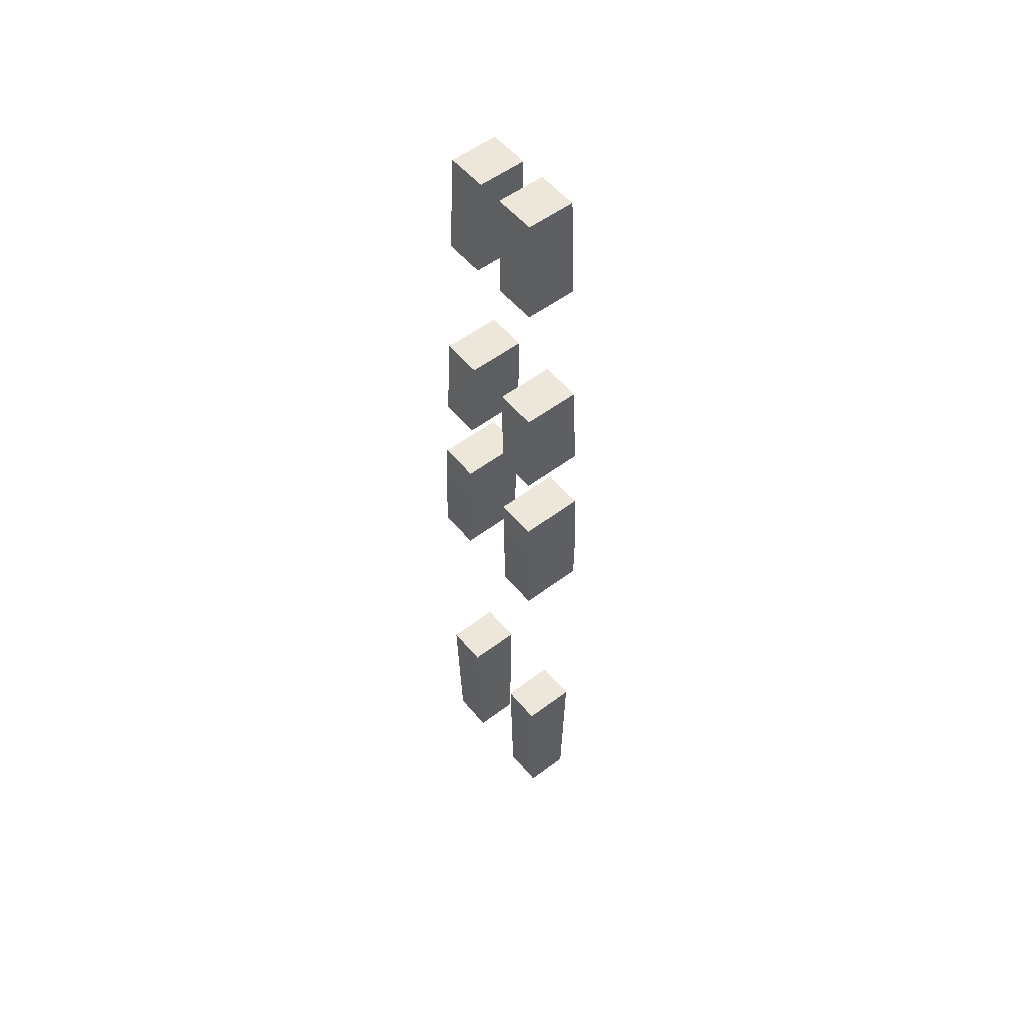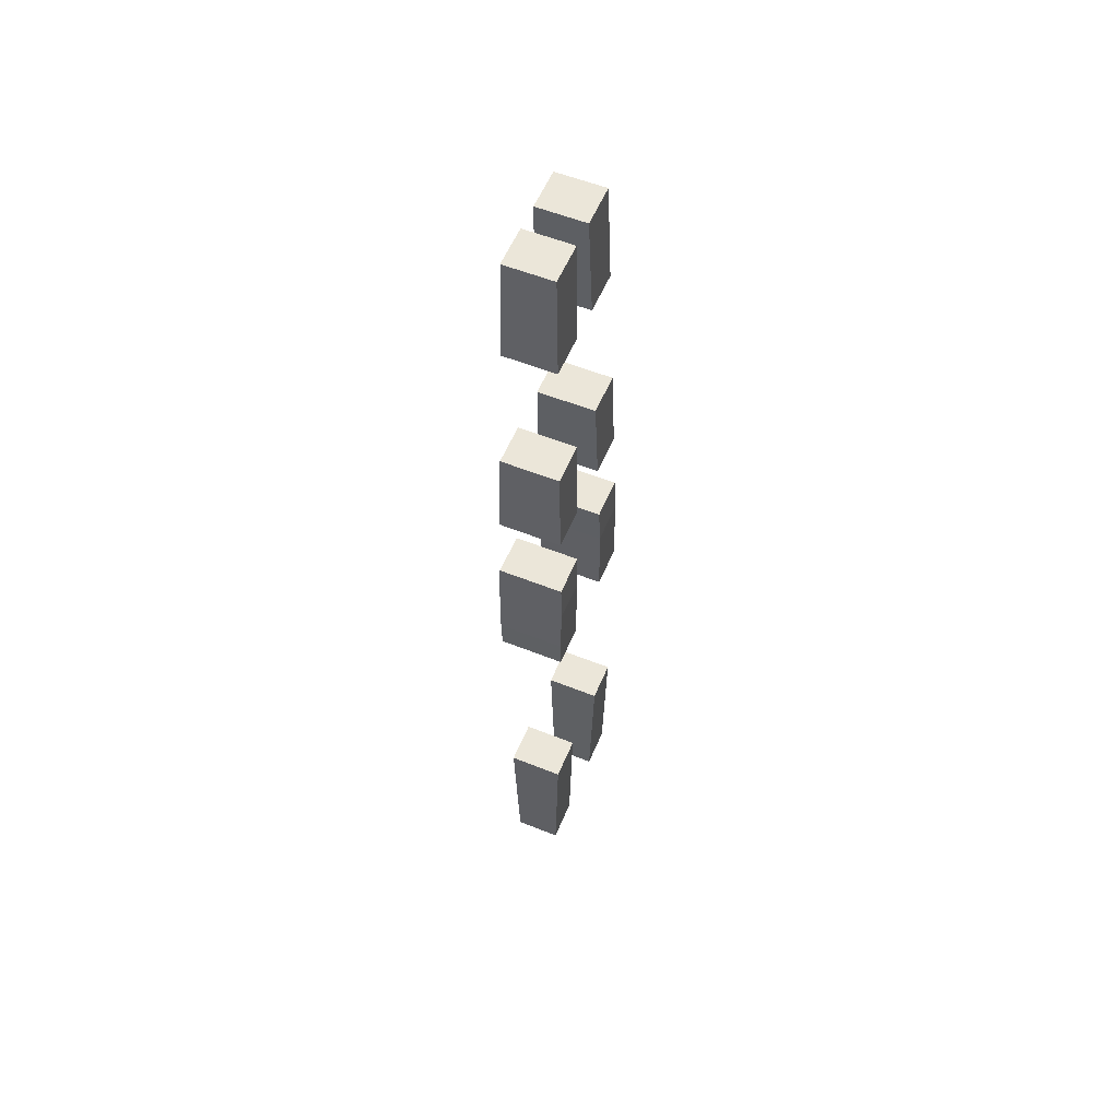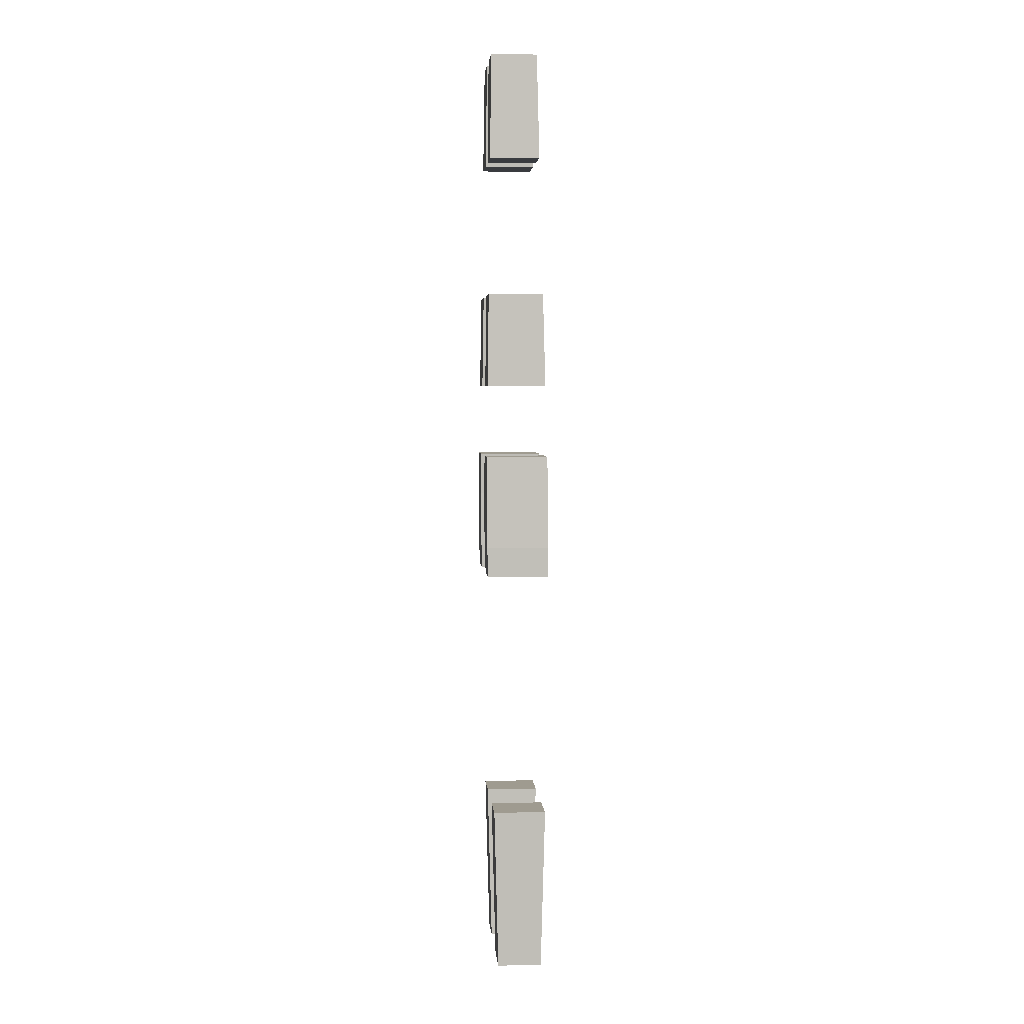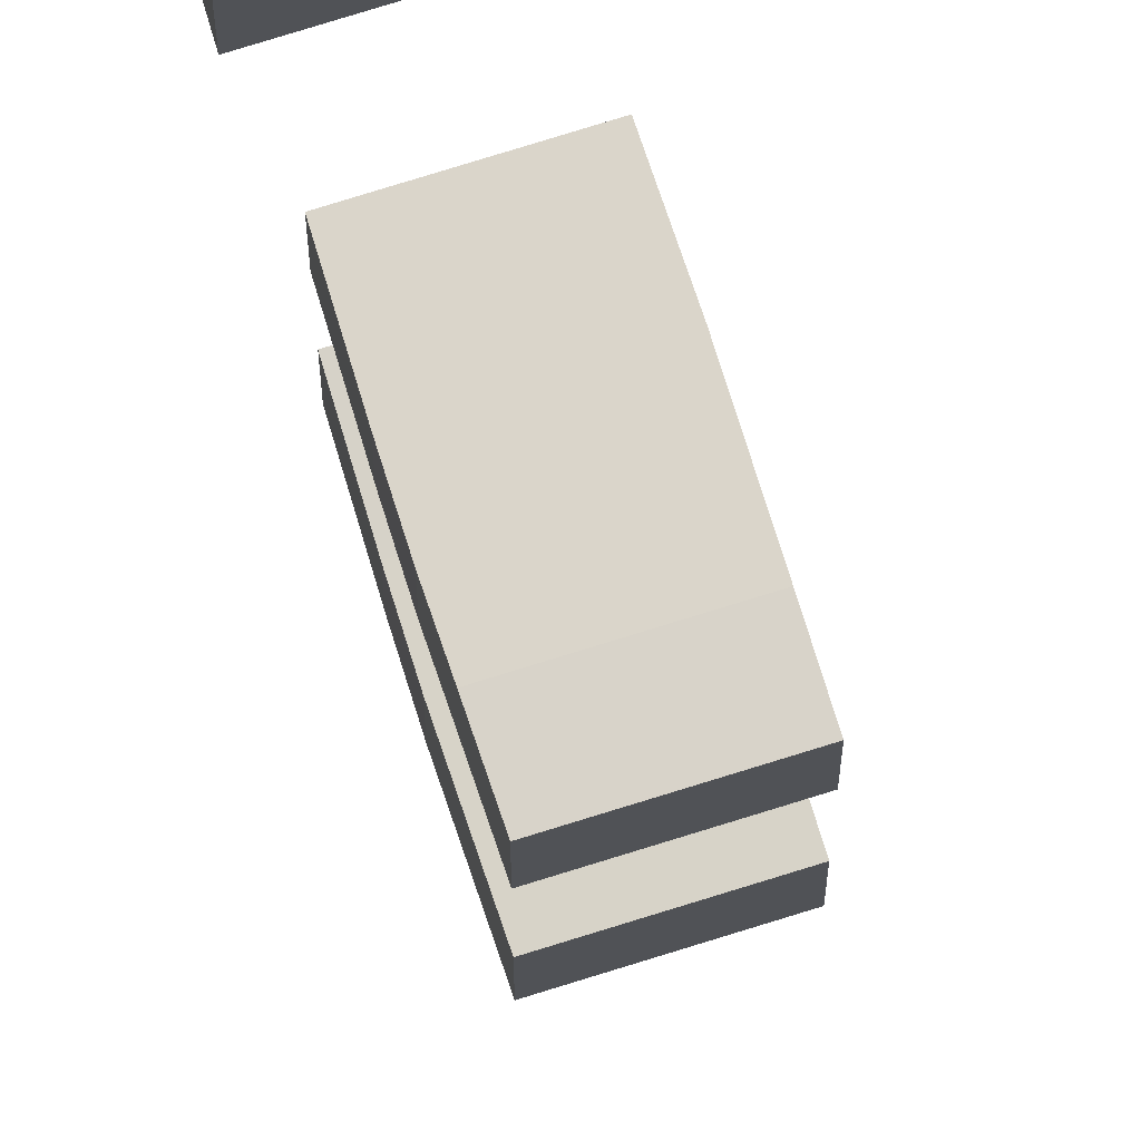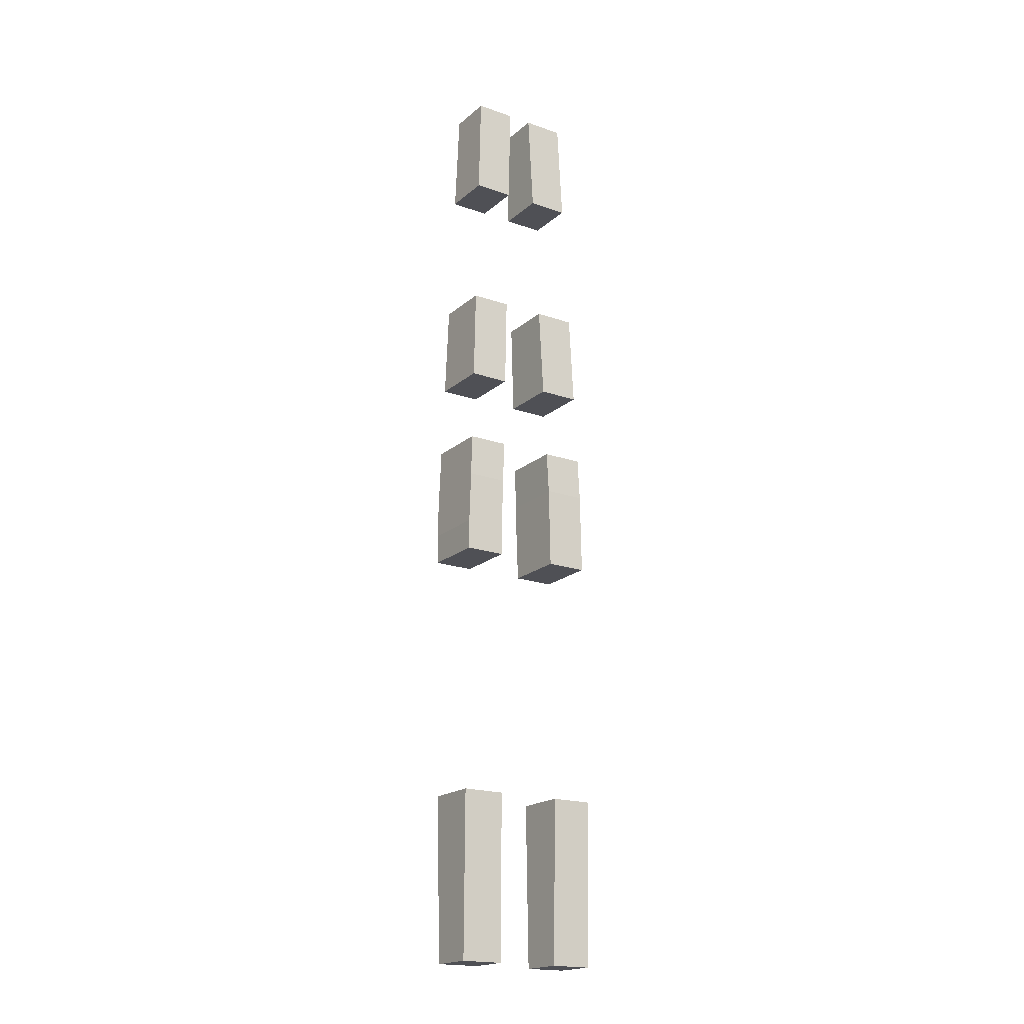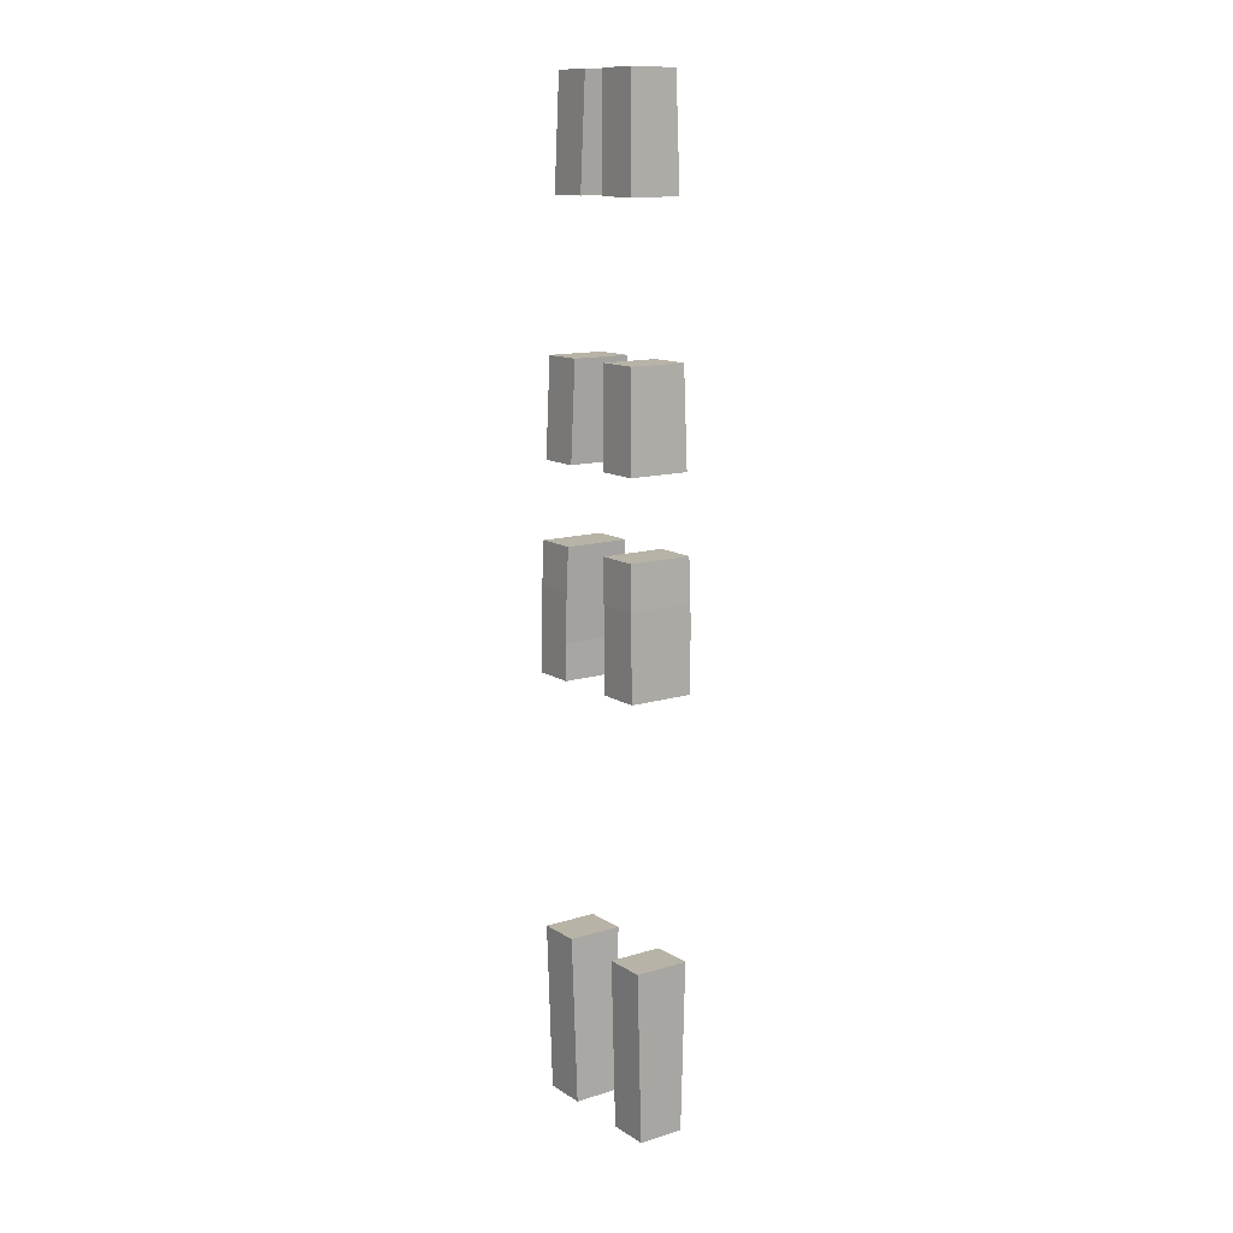
<metadata>
{"format":"obj","ext":"obj","renderer":"f3d","projection":"perspective","resolution":1024,"background":"white","views":[{"elev":53.8,"azim":-38.8,"up":"+Z"},{"elev":56.7,"azim":-157.4,"up":"+Z"},{"elev":4.1,"azim":175.5,"up":"+Z"},{"elev":76.0,"azim":162.7,"up":"+Y"},{"elev":-19.3,"azim":-123.3,"up":"+Z"},{"elev":12.8,"azim":-35.2,"up":"+Z"}]}
</metadata>
<code>
v 3259 -3.547e+04 6435
v 3459 -3.547e+04 6435
v 3461 -3.547e+04 6297
v 3461 -3.546e+04 6210
v 3459 -3.546e+04 6151
v 3256 -3.546e+04 6151
v 3256 -3.547e+04 6300
v 3459 -3.546e+04 6151
v 3456 -3.546e+04 6039
v 3256 -3.546e+04 6039
v 3256 -3.546e+04 6151
v 3459 -3.547e+04 6435
v 3459 -3.535e+04 6435
v 3461 -3.534e+04 6297
v 3461 -3.547e+04 6297
v 3459 -3.535e+04 6435
v 3459 -3.547e+04 6435
v 3259 -3.547e+04 6435
v 3259 -3.535e+04 6435
v 3459 -3.533e+04 6134
v 3461 -3.534e+04 6210
v 3461 -3.534e+04 6297
v 3459 -3.535e+04 6435
v 3259 -3.535e+04 6435
v 3256 -3.534e+04 6300
v 3256 -3.533e+04 6134
v 3456 -3.533e+04 6039
v 3459 -3.533e+04 6134
v 3256 -3.533e+04 6134
v 3256 -3.533e+04 6039
v 3456 -3.546e+04 6039
v 3456 -3.533e+04 6039
v 3256 -3.533e+04 6039
v 3256 -3.546e+04 6039
v 3461 -3.534e+04 6210
v 3461 -3.546e+04 6210
v 3461 -3.547e+04 6297
v 3461 -3.534e+04 6297
v 3459 -3.533e+04 6134
v 3456 -3.533e+04 6039
v 3456 -3.546e+04 6039
v 3459 -3.546e+04 6151
v 3461 -3.546e+04 6210
v 3461 -3.534e+04 6210
v 3256 -3.546e+04 6151
v 3256 -3.546e+04 6039
v 3256 -3.533e+04 6039
v 3256 -3.533e+04 6134
v 3256 -3.534e+04 6300
v 3256 -3.547e+04 6300
v 3259 -3.535e+04 6435
v 3259 -3.547e+04 6435
v 3256 -3.547e+04 6300
v 3256 -3.534e+04 6300
v 3461 -3.565e+04 6298
v 3459 -3.565e+04 6435
v 3259 -3.565e+04 6435
v 3256 -3.565e+04 6300
v 3256 -3.565e+04 6298
v 3456 -3.566e+04 6039
v 3461 -3.566e+04 6210
v 3461 -3.565e+04 6297
v 3461 -3.565e+04 6298
v 3256 -3.565e+04 6298
v 3256 -3.566e+04 6039
v 3456 -3.579e+04 6039
v 3456 -3.566e+04 6039
v 3256 -3.566e+04 6039
v 3256 -3.579e+04 6039
v 3459 -3.565e+04 6435
v 3459 -3.578e+04 6435
v 3259 -3.578e+04 6435
v 3259 -3.565e+04 6435
v 3256 -3.578e+04 6301
v 3461 -3.578e+04 6301
v 3461 -3.578e+04 6297
v 3461 -3.579e+04 6210
v 3456 -3.579e+04 6039
v 3256 -3.579e+04 6039
v 3256 -3.578e+04 6300
v 3459 -3.578e+04 6435
v 3461 -3.578e+04 6301
v 3256 -3.578e+04 6301
v 3259 -3.578e+04 6435
v 3259 -3.565e+04 6435
v 3259 -3.578e+04 6435
v 3256 -3.578e+04 6301
v 3256 -3.578e+04 6300
v 3256 -3.565e+04 6300
v 3256 -3.579e+04 6039
v 3256 -3.566e+04 6039
v 3256 -3.565e+04 6298
v 3256 -3.565e+04 6300
v 3256 -3.578e+04 6300
v 3456 -3.566e+04 6039
v 3456 -3.579e+04 6039
v 3461 -3.579e+04 6210
v 3461 -3.566e+04 6210
v 3461 -3.566e+04 6210
v 3461 -3.579e+04 6210
v 3461 -3.578e+04 6297
v 3461 -3.565e+04 6297
v 3461 -3.578e+04 6301
v 3459 -3.578e+04 6435
v 3459 -3.565e+04 6435
v 3461 -3.565e+04 6298
v 3461 -3.565e+04 6297
v 3461 -3.578e+04 6297
v 3423 -3.568e+04 4723
v 3436 -3.568e+04 5247
v 3266 -3.568e+04 5247
v 3279 -3.568e+04 4723
v 3436 -3.568e+04 5247
v 3436 -3.581e+04 5247
v 3266 -3.581e+04 5247
v 3266 -3.568e+04 5247
v 3423 -3.581e+04 4723
v 3423 -3.568e+04 4723
v 3279 -3.568e+04 4723
v 3279 -3.581e+04 4723
v 3436 -3.581e+04 5247
v 3423 -3.581e+04 4723
v 3279 -3.581e+04 4723
v 3266 -3.581e+04 5247
v 3266 -3.581e+04 5247
v 3279 -3.581e+04 4723
v 3279 -3.568e+04 4723
v 3266 -3.568e+04 5247
v 3423 -3.581e+04 4723
v 3436 -3.581e+04 5247
v 3436 -3.568e+04 5247
v 3423 -3.568e+04 4723
v 3436 -3.547e+04 5247
v 3423 -3.548e+04 4723
v 3279 -3.548e+04 4723
v 3266 -3.547e+04 5247
v 3436 -3.534e+04 5247
v 3436 -3.547e+04 5247
v 3266 -3.547e+04 5247
v 3266 -3.534e+04 5247
v 3423 -3.534e+04 4723
v 3436 -3.534e+04 5247
v 3266 -3.534e+04 5247
v 3279 -3.534e+04 4723
v 3423 -3.548e+04 4723
v 3423 -3.534e+04 4723
v 3279 -3.534e+04 4723
v 3279 -3.548e+04 4723
v 3279 -3.534e+04 4723
v 3266 -3.534e+04 5247
v 3266 -3.547e+04 5247
v 3279 -3.548e+04 4723
v 3436 -3.534e+04 5247
v 3423 -3.534e+04 4723
v 3423 -3.548e+04 4723
v 3436 -3.547e+04 5247
v 3441 -3.552e+04 7752
v 3445 -3.551e+04 7415
v 3283 -3.551e+04 7415
v 3291 -3.552e+04 7752
v 3441 -3.539e+04 7752
v 3441 -3.552e+04 7752
v 3291 -3.552e+04 7752
v 3291 -3.539e+04 7752
v 3445 -3.538e+04 7415
v 3441 -3.539e+04 7752
v 3291 -3.539e+04 7752
v 3283 -3.538e+04 7415
v 3445 -3.551e+04 7415
v 3445 -3.538e+04 7415
v 3283 -3.538e+04 7415
v 3283 -3.551e+04 7415
v 3283 -3.538e+04 7415
v 3291 -3.539e+04 7752
v 3291 -3.552e+04 7752
v 3283 -3.551e+04 7415
v 3441 -3.539e+04 7752
v 3445 -3.538e+04 7415
v 3445 -3.551e+04 7415
v 3441 -3.552e+04 7752
v 3445 -3.574e+04 7415
v 3445 -3.561e+04 7415
v 3283 -3.561e+04 7415
v 3283 -3.574e+04 7415
v 3445 -3.561e+04 7415
v 3441 -3.56e+04 7752
v 3291 -3.56e+04 7752
v 3283 -3.561e+04 7415
v 3441 -3.56e+04 7752
v 3441 -3.573e+04 7752
v 3291 -3.573e+04 7752
v 3291 -3.56e+04 7752
v 3441 -3.573e+04 7752
v 3445 -3.574e+04 7415
v 3283 -3.574e+04 7415
v 3291 -3.573e+04 7752
v 3291 -3.56e+04 7752
v 3291 -3.573e+04 7752
v 3283 -3.574e+04 7415
v 3283 -3.561e+04 7415
v 3441 -3.573e+04 7752
v 3441 -3.56e+04 7752
v 3445 -3.561e+04 7415
v 3445 -3.574e+04 7415
v 3456 -3.577e+04 6670
v 3456 -3.564e+04 6670
v 3265 -3.564e+04 6670
v 3265 -3.577e+04 6670
v 3456 -3.564e+04 6670
v 3452 -3.563e+04 6970
v 3272 -3.563e+04 6970
v 3265 -3.564e+04 6670
v 3452 -3.563e+04 6970
v 3452 -3.576e+04 6970
v 3272 -3.576e+04 6970
v 3272 -3.563e+04 6970
v 3452 -3.576e+04 6970
v 3456 -3.577e+04 6670
v 3265 -3.577e+04 6670
v 3272 -3.576e+04 6970
v 3272 -3.563e+04 6970
v 3272 -3.576e+04 6970
v 3265 -3.577e+04 6670
v 3265 -3.564e+04 6670
v 3452 -3.576e+04 6970
v 3452 -3.563e+04 6970
v 3456 -3.564e+04 6670
v 3456 -3.577e+04 6670
v 3452 -3.549e+04 6970
v 3456 -3.548e+04 6670
v 3265 -3.548e+04 6670
v 3272 -3.549e+04 6970
v 3452 -3.536e+04 6970
v 3452 -3.549e+04 6970
v 3272 -3.549e+04 6970
v 3272 -3.536e+04 6970
v 3456 -3.535e+04 6670
v 3452 -3.536e+04 6970
v 3272 -3.536e+04 6970
v 3265 -3.535e+04 6670
v 3456 -3.548e+04 6670
v 3456 -3.535e+04 6670
v 3265 -3.535e+04 6670
v 3265 -3.548e+04 6670
v 3265 -3.535e+04 6670
v 3272 -3.536e+04 6970
v 3272 -3.549e+04 6970
v 3265 -3.548e+04 6670
v 3452 -3.536e+04 6970
v 3456 -3.535e+04 6670
v 3456 -3.548e+04 6670
v 3452 -3.549e+04 6970
f 251 249 252
f 251 250 249
f 247 245 248
f 247 246 245
f 243 241 244
f 243 242 241
f 239 237 240
f 239 238 237
f 235 233 236
f 235 234 233
f 231 229 232
f 231 230 229
f 227 225 228
f 227 226 225
f 223 221 224
f 223 222 221
f 219 217 220
f 219 218 217
f 215 213 216
f 215 214 213
f 211 209 212
f 211 210 209
f 207 205 208
f 207 206 205
f 203 201 204
f 203 202 201
f 199 197 200
f 199 198 197
f 195 193 196
f 195 194 193
f 191 189 192
f 191 190 189
f 187 185 188
f 187 186 185
f 183 181 184
f 183 182 181
f 179 177 180
f 179 178 177
f 175 173 176
f 175 174 173
f 171 169 172
f 171 170 169
f 167 165 168
f 167 166 165
f 163 161 164
f 163 162 161
f 159 157 160
f 159 158 157
f 155 153 156
f 155 154 153
f 151 149 152
f 151 150 149
f 147 145 148
f 147 146 145
f 143 141 144
f 143 142 141
f 139 137 140
f 139 138 137
f 135 133 136
f 135 134 133
f 131 129 132
f 131 130 129
f 127 125 128
f 127 126 125
f 123 121 124
f 123 122 121
f 119 117 120
f 119 118 117
f 115 113 116
f 115 114 113
f 111 109 112
f 111 110 109
f 105 104 106
f 106 104 107
f 104 103 107
f 103 108 107
f 101 99 102
f 101 100 99
f 97 95 98
f 97 96 95
f 93 92 94
f 92 91 94
f 91 90 94
f 89 86 85
f 89 87 86
f 89 88 87
f 83 81 84
f 83 82 81
f 76 75 77
f 75 78 77
f 75 74 78
f 74 80 78
f 80 79 78
f 72 70 73
f 72 71 70
f 68 66 69
f 68 67 66
f 61 63 62
f 61 60 63
f 60 65 63
f 65 64 63
f 55 57 56
f 55 59 57
f 59 58 57
f 53 51 54
f 53 52 51
f 49 45 50
f 49 48 45
f 48 47 45
f 47 46 45
f 39 44 40
f 44 42 40
f 42 41 40
f 44 43 42
f 37 35 38
f 37 36 35
f 33 31 34
f 33 32 31
f 29 27 30
f 29 28 27
f 21 23 22
f 21 20 23
f 20 24 23
f 20 26 24
f 26 25 24
f 18 16 19
f 18 17 16
f 14 12 15
f 14 13 12
f 10 8 11
f 10 9 8
f 3 5 4
f 3 2 5
f 2 1 5
f 1 7 5
f 7 6 5

</code>
